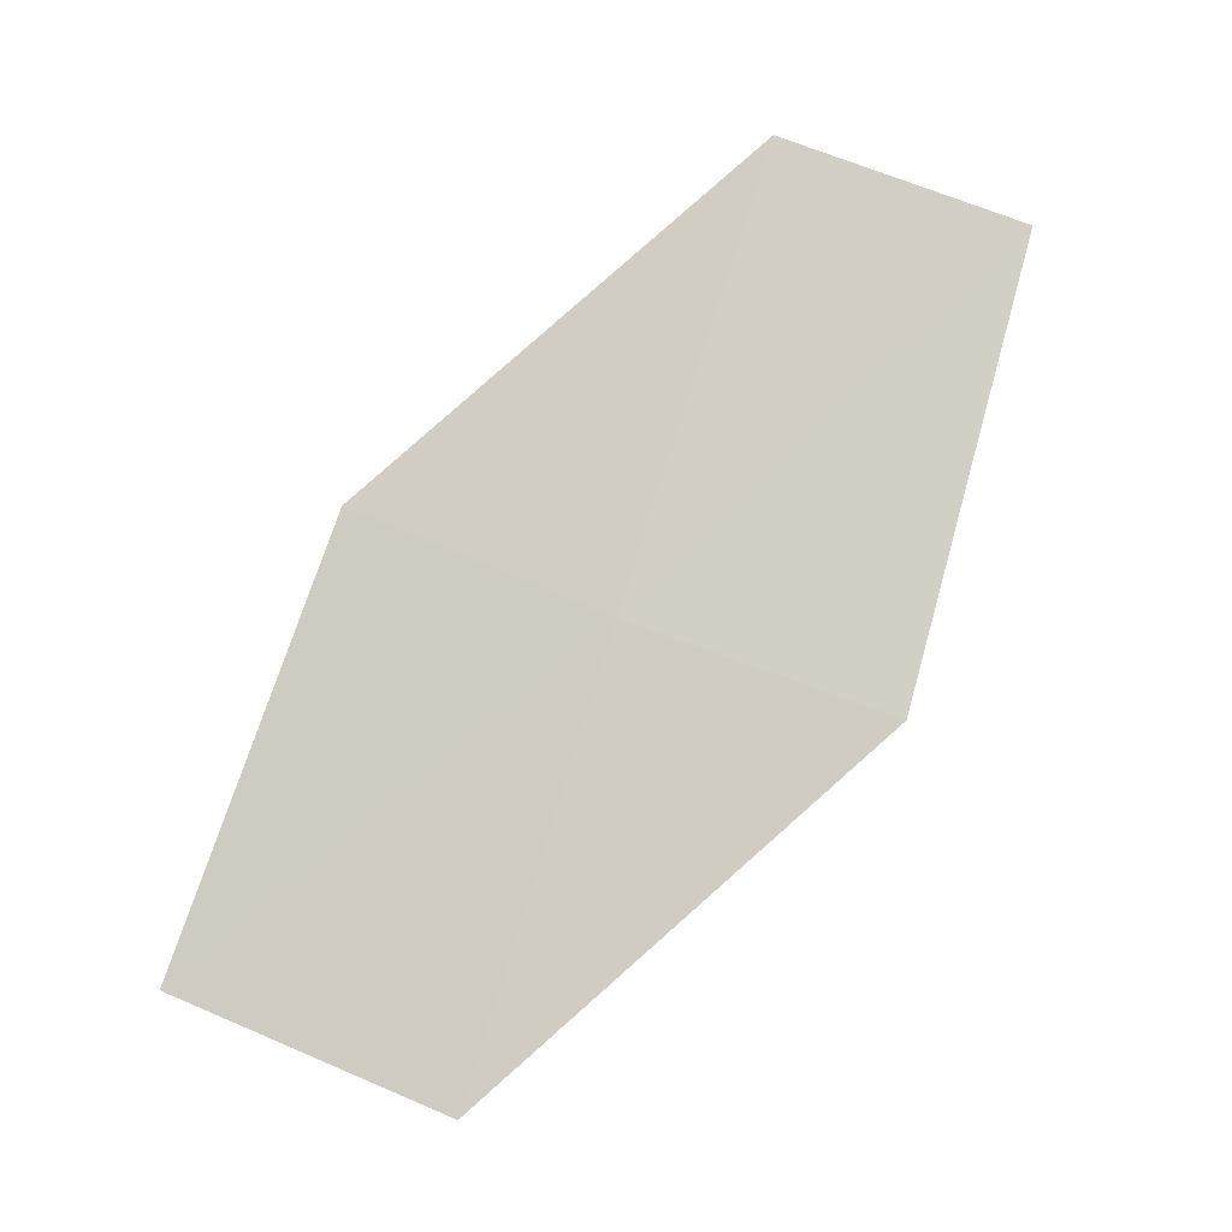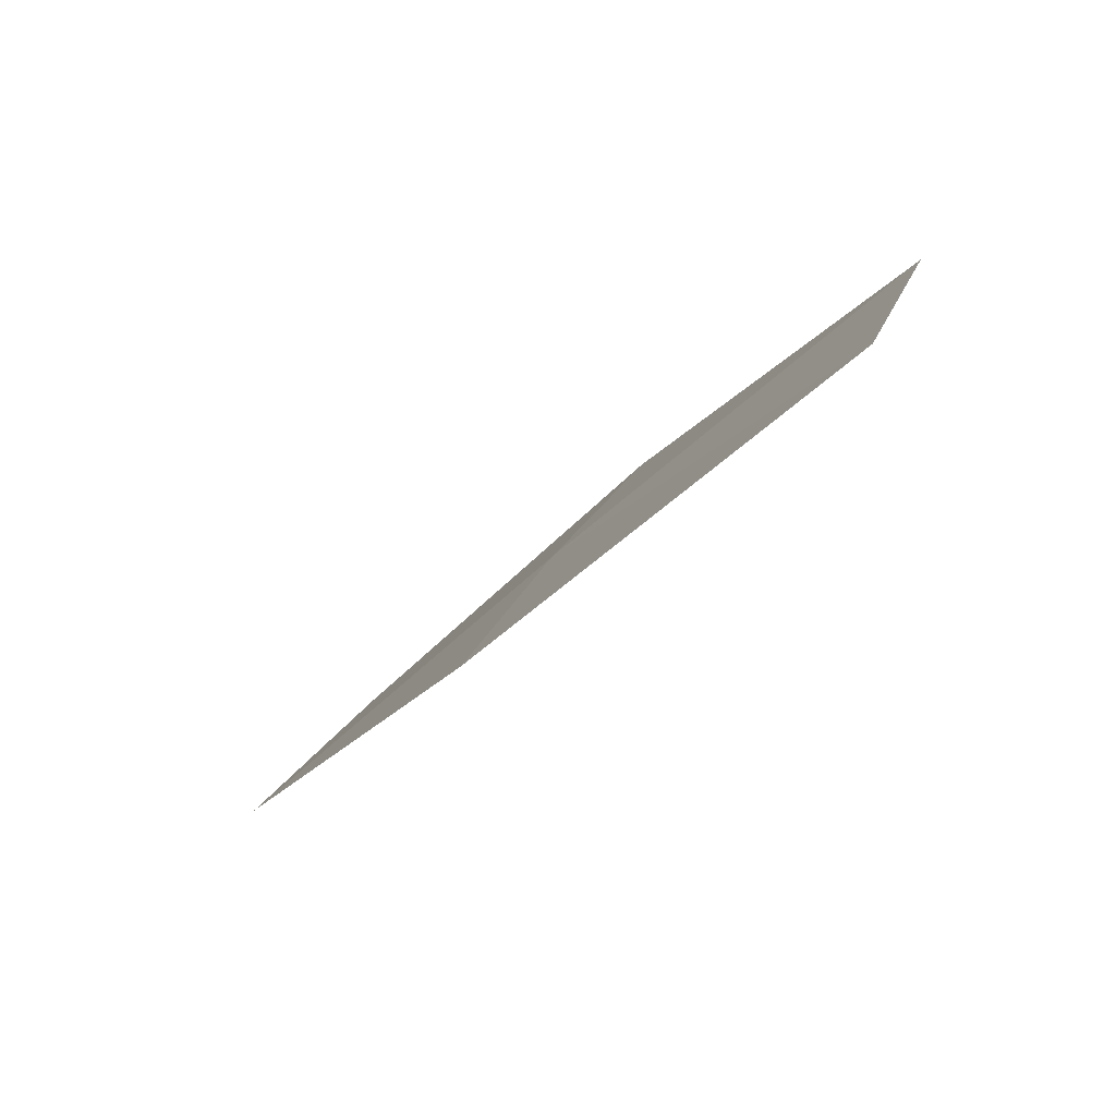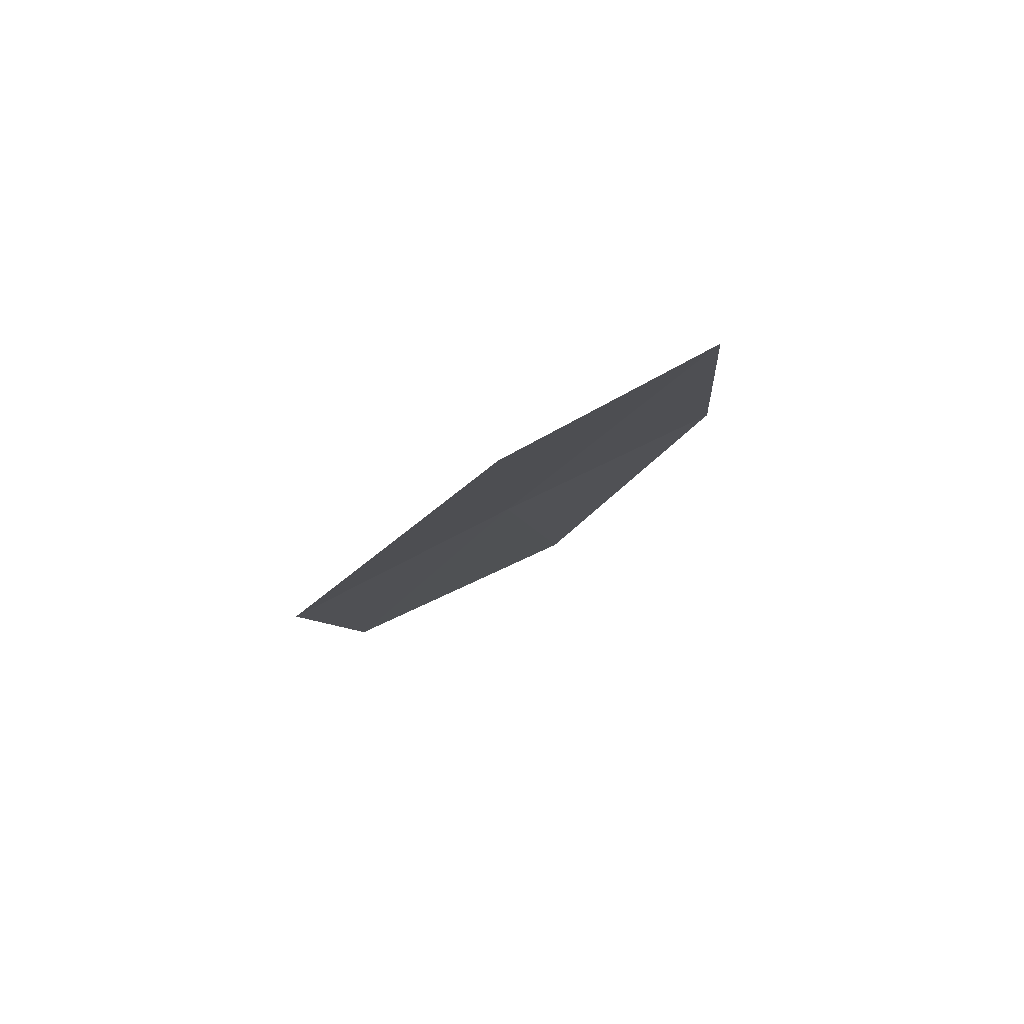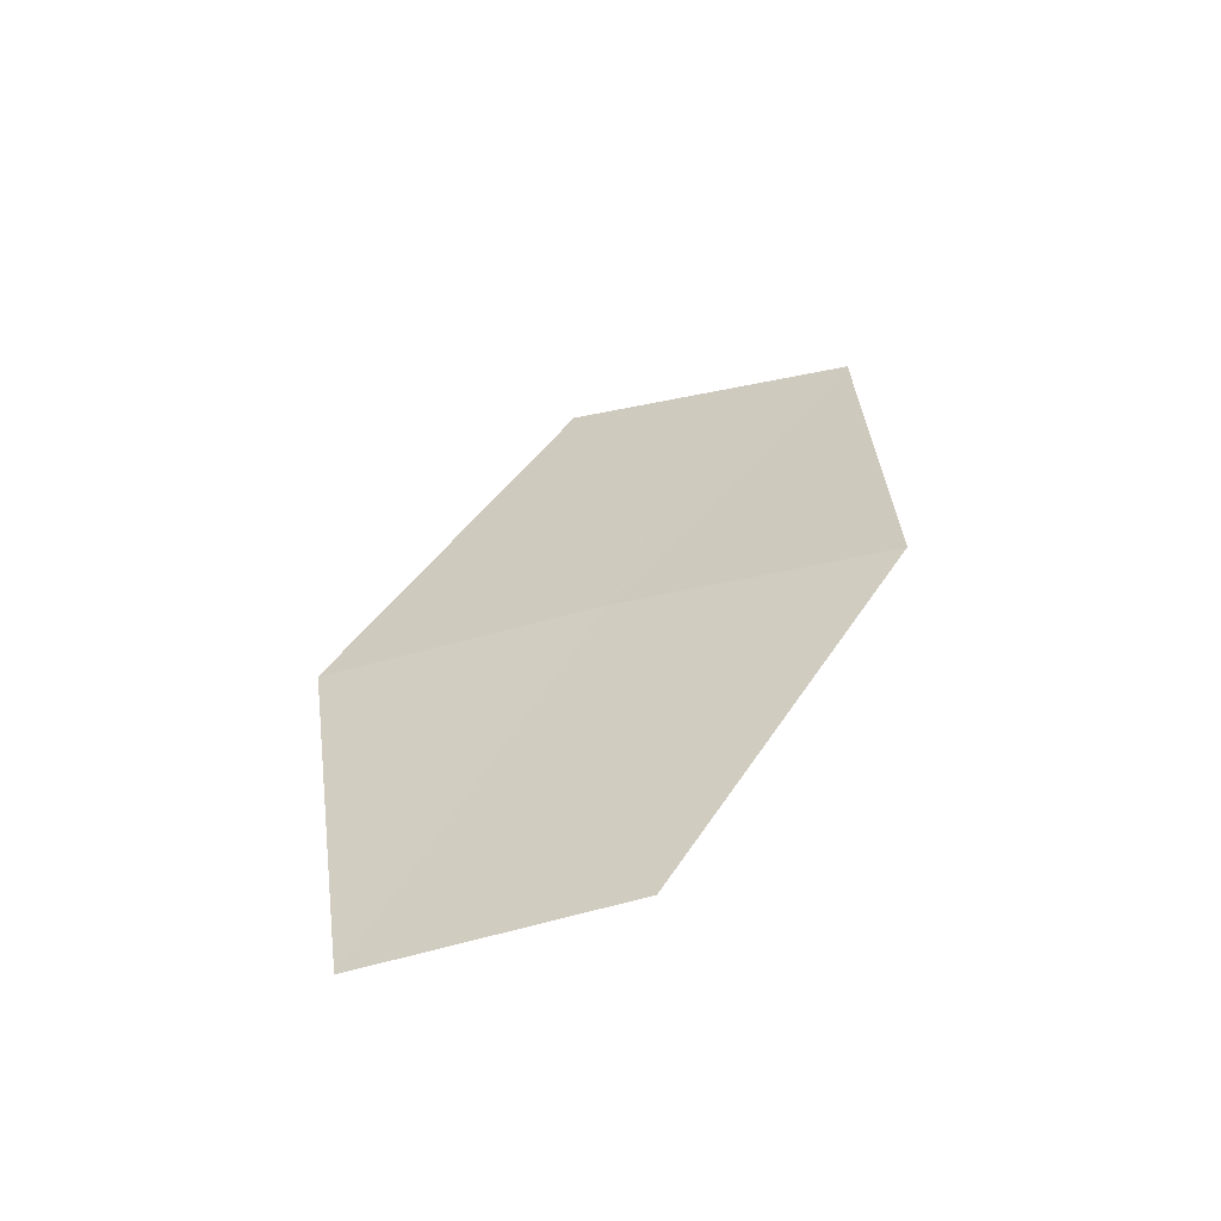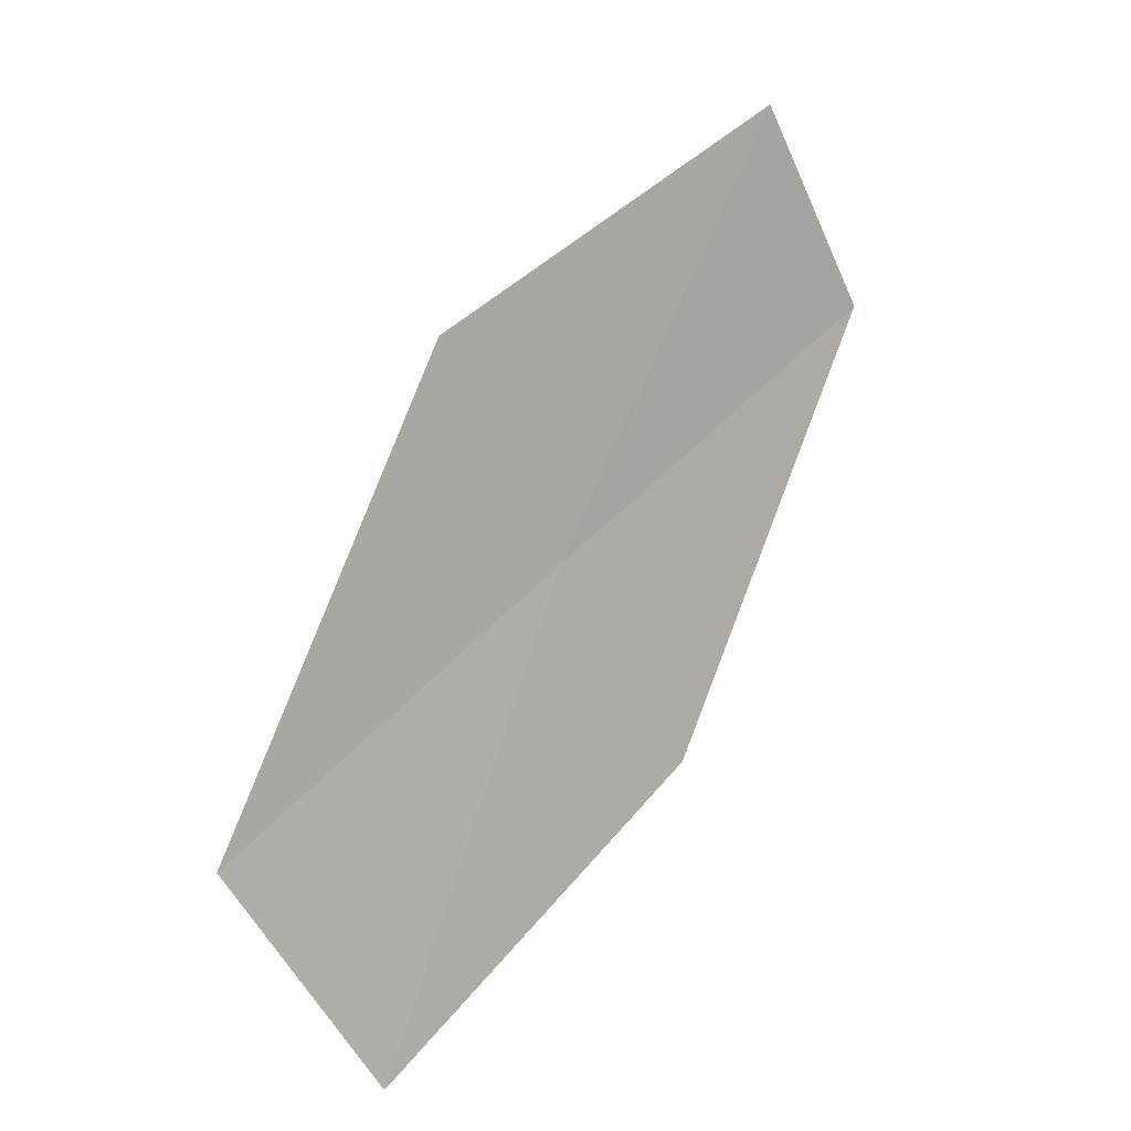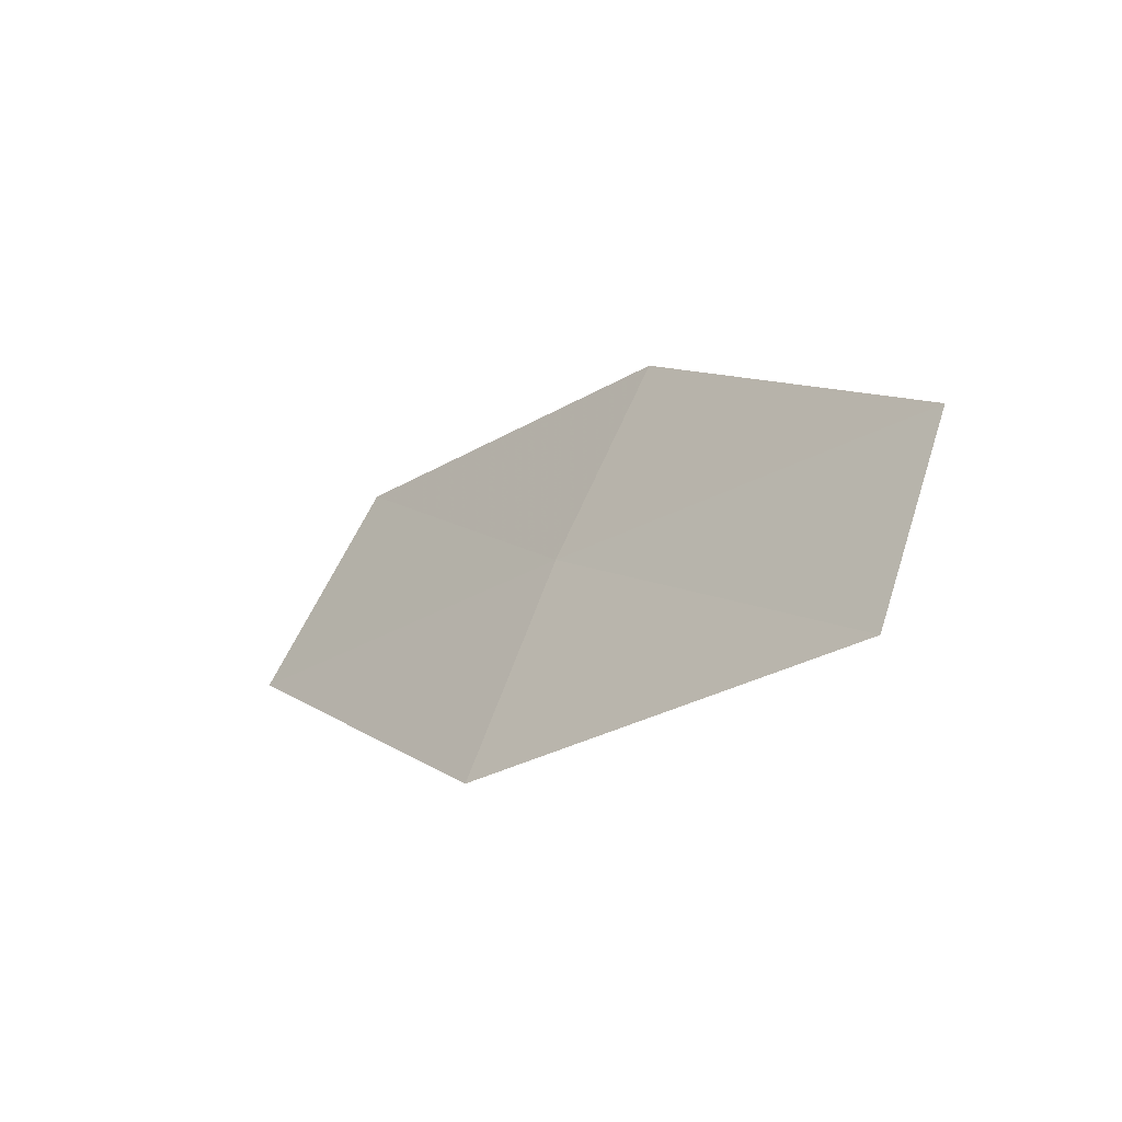
<metadata>
{"format":"obj","ext":"obj","renderer":"f3d","projection":"perspective","resolution":1024,"background":"white","views":[{"elev":39.5,"azim":138.1,"up":"+Z"},{"elev":11.8,"azim":-132.9,"up":"+Z"},{"elev":24.7,"azim":-97.2,"up":"+Z"},{"elev":67.4,"azim":-71.4,"up":"+Z"},{"elev":-68.3,"azim":-126.0,"up":"+Z"},{"elev":41.6,"azim":-132.6,"up":"+Z"}]}
</metadata>
<code>
v 10.55 4.817 33.3
v 11.76 4.493 32.59
v 10.87 4.154 33.44
v 11.41 5.211 32.47
v 10.18 5.456 33.18
v 9.65 4.407 34.13
v 9.316 4.992 34
f 1 3 2
f 1 2 4
f 1 4 5
f 1 6 3
f 1 7 6
f 1 5 7

</code>
